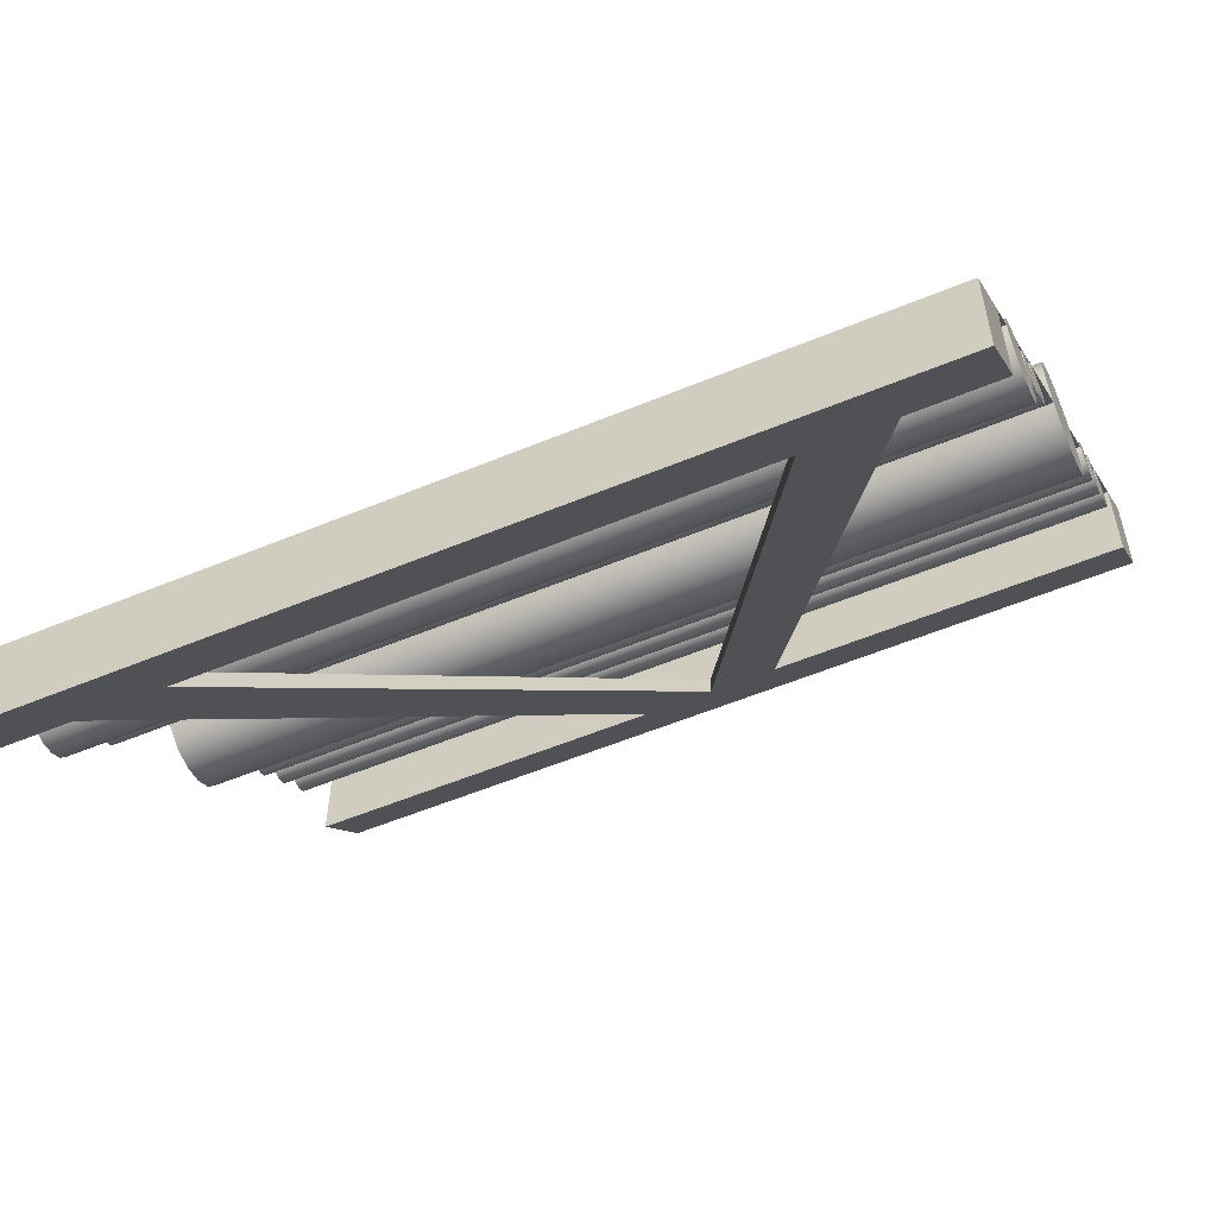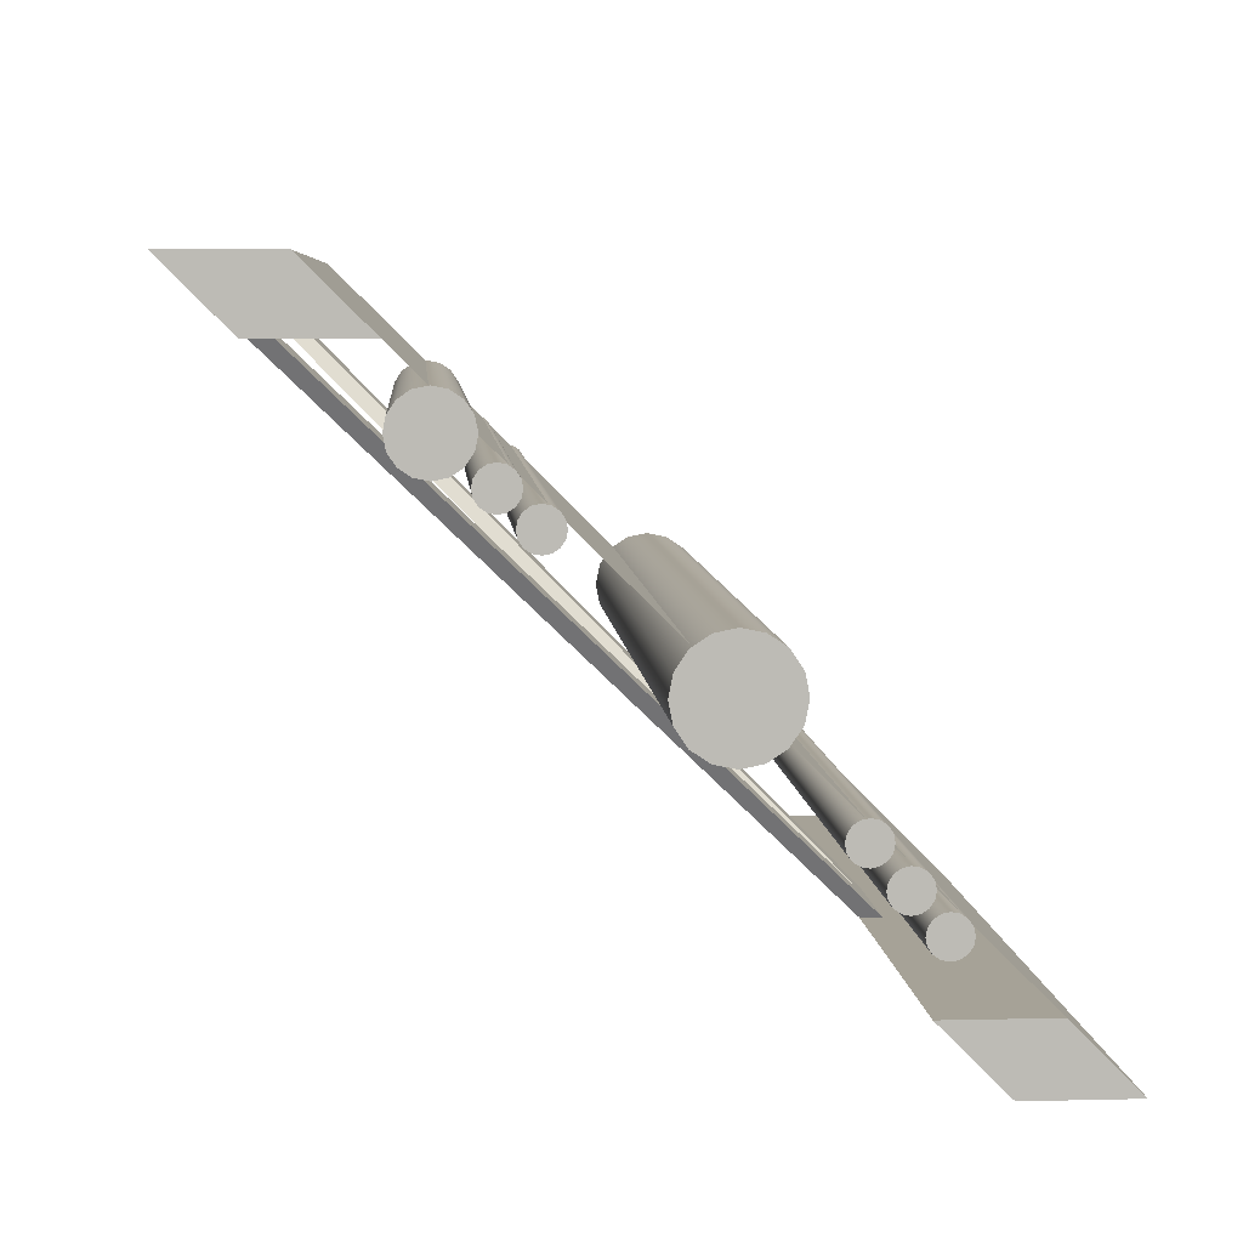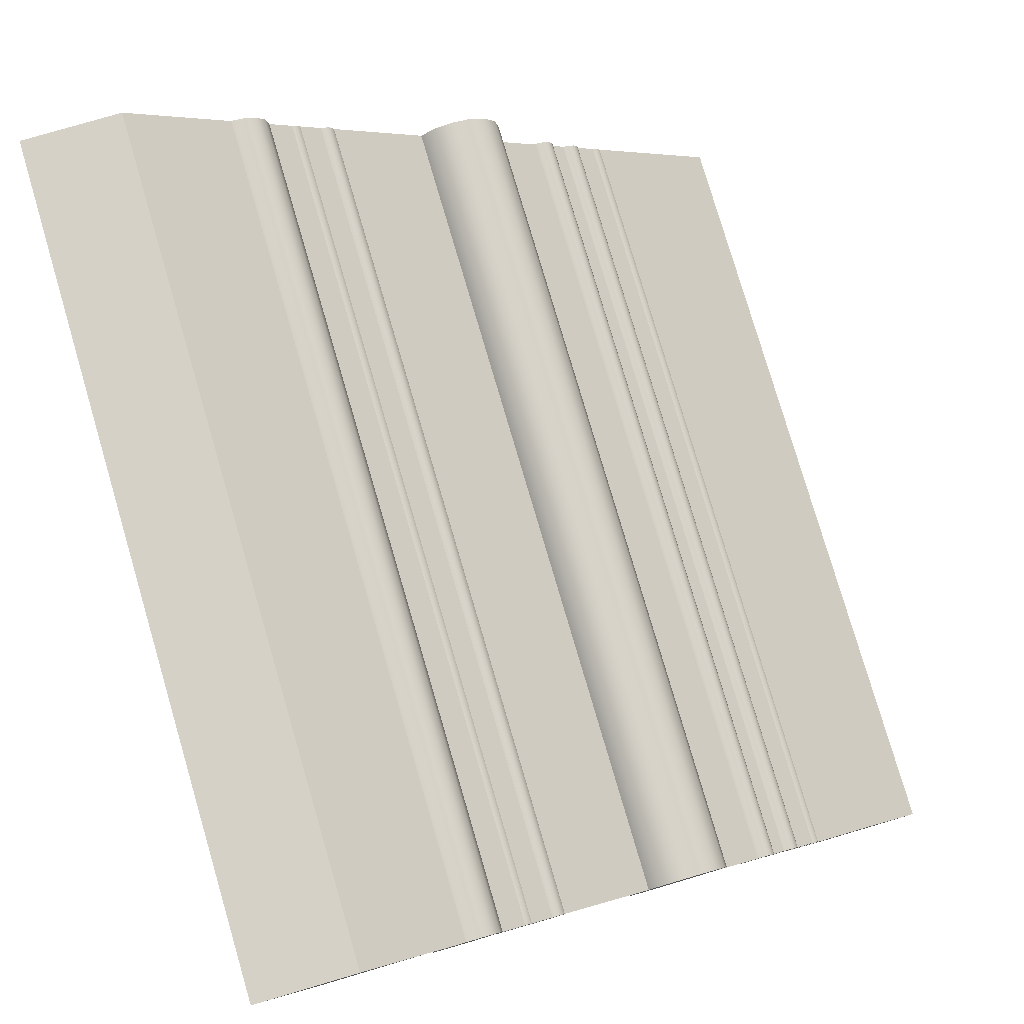
<metadata>
{"format":"obj","ext":"obj","renderer":"f3d","projection":"perspective","resolution":1024,"background":"white","views":[{"elev":-56.4,"azim":-156.6,"up":"+Z"},{"elev":6.5,"azim":-94.1,"up":"+Y"},{"elev":79.2,"azim":-106.4,"up":"+Y"}]}
</metadata>
<code>
g Corridor_Ceiling_SlantedSides1
v -100 150 -63
v 100 150 -63
v 100 0 87
v -100 150 -87
v 100 150 -87
v -100 0 63
v 100 0 63
v -100 15.01 48.01
v 100 14.99 47.99
v 100 14.99 71.99
v -100 135 -47.99
v -100 135 -72.01
v 100 135 -72.01
v 0 0 87
v 0 15 72
v 0 15 48
v 0 0 63
v 0 150 -63
v 0 150 -87
v 0 135 -72.01
v 0 135 -48
v 80 14.99 71.99
v 80 0 87
v 80 0 63
v 80 14.99 47.99
v -80 15.01 48.01
v -80 0 63
v 80 135 -48.01
v 80 135 -72.01
v 80 150 -87
v 80 150 -63
v -80 150 -63
v -80 150 -87
v -80 135 -72.01
v -80 135 -47.99
v 16 0 87
v 16 15 72
v 16 15 48
v 16 0 63
v -16 15 72
v -16 0 87
v -16 0 63
v -16 15 48
v 16 150 -63
v 16 150 -87
v 16 135 -72.01
v 16 135 -48
v -16 135 -48
v -16 135 -72.01
v -16 150 -87
v -16 150 -63
v 8 0 87
v 8 15 72
v 8 15 48
v 8 0 63
v -8 15 72
v -8 0 87
v -8 0 63
v -8 15 48
v 8 150 -63
v 8 150 -87
v 8 135 -72.01
v 8 135 -48
v -8 135 -48
v -8 135 -72.01
v -8 150 -87
v -8 150 -63
v -100 0 67.8
v -80 0 67.8
v -16 0 67.8
v -8 0 67.8
v 0 0 67.8
v 8 0 67.8
v 16 0 67.8
v 80 0 67.8
v 100 0 67.8
v 100 14.99 52.79
v 80 14.99 52.79
v 0 15 52.8
v -8 15 52.8
v -16 15 52.8
v -80 15.01 52.81
v -100 15.01 52.81
v -100 135 -67.21
v -80 135 -67.21
v -16 135 -67.21
v -8 135 -67.21
v 0 135 -67.21
v 8 135 -67.21
v 16 135 -67.21
v 100 135 -67.21
v 100 150 -82.2
v 80 150 -82.2
v 16 150 -82.2
v 8 150 -82.2
v 0 150 -82.2
v -8 150 -82.2
v -16 150 -82.2
v -80 150 -82.2
v -100 150 -82.2
v -100 135 -67.21
v 60.8 135 -48.01
v 60.8 135 -67.21
v 60.8 135 -72.01
v 60.8 150 -87
v 60.8 150 -82.2
v 60.8 150 -63
v -60.8 150 -63
v -60.8 150 -82.2
v -60.8 150 -87
v -60.8 135 -72.01
v -60.8 135 -67.21
v -60.8 135 -47.99
v 60.8 14.99 71.99
v 60.8 0 87
v 60.8 0 67.8
v 60.8 0 63
v 60.8 14.99 47.99
v -60.8 0 87
v -60.8 15.01 72.01
v -60.8 15.01 52.81
v -60.8 15.01 48.01
v -60.8 0 63
v -60.8 0 67.8
v 0 15 52.8
v 0 15 48
v 16 15 48
v 0 15 48
v 0 15 52.8
v -16 15 52.8
v -16 15 48
v 100 28.28 46.84
v 100 26.82 47.82
v 100 25.84 49.28
v 100 25.5 51
v 100 25.84 52.72
v 100 26.82 54.18
v 100 28.28 55.16
v 100 30 55.5
v 100 31.72 55.16
v 100 33.18 54.18
v 100 34.16 52.72
v 100 34.5 51
v 100 34.16 49.28
v 100 33.18 47.82
v 100 31.72 46.84
v 100 30 46.5
v -100 28.28 46.84
v -100 26.82 47.82
v -100 25.84 49.28
v -100 25.5 51
v -100 25.84 52.72
v -100 26.82 54.18
v -100 28.28 55.16
v -100 30 55.5
v -100 31.72 55.16
v -100 33.18 54.18
v -100 34.16 52.72
v -100 34.5 51
v -100 34.16 49.28
v -100 33.18 47.82
v -100 31.72 46.84
v -100 30 46.5
v 100 30 51
v -100 30 51
v 100 107.7 -32.65
v 100 106.3 -31.67
v 100 105.3 -30.21
v 100 105 -28.49
v 100 105.3 -26.77
v 100 106.3 -25.31
v 100 107.7 -24.33
v 100 109.5 -23.99
v 100 111.2 -24.33
v 100 112.7 -25.31
v 100 113.6 -26.77
v 100 114 -28.49
v 100 113.6 -30.21
v 100 112.7 -31.67
v 100 111.2 -32.65
v 100 109.5 -32.99
v -100 107.7 -32.65
v -100 106.3 -31.67
v -100 105.3 -30.21
v -100 105 -28.49
v -100 105.3 -26.77
v -100 106.3 -25.31
v -100 107.7 -24.33
v -100 109.5 -23.99
v -100 111.2 -24.33
v -100 112.7 -25.31
v -100 113.6 -26.77
v -100 114 -28.49
v -100 113.6 -30.21
v -100 112.7 -31.67
v -100 111.2 -32.65
v -100 109.5 -32.99
v 100 109.5 -28.49
v -100 109.5 -28.49
v 100 115.8 -47.38
v 100 113.1 -45.6
v 100 111.4 -42.95
v 100 110.7 -39.81
v 100 111.4 -36.68
v 100 113.1 -34.02
v 100 115.8 -32.24
v 100 118.9 -31.62
v 100 122.1 -32.24
v 100 124.7 -34.02
v 100 126.5 -36.68
v 100 127.1 -39.81
v 100 126.5 -42.95
v 100 124.7 -45.6
v 100 122.1 -47.38
v 100 118.9 -48
v -100 115.8 -47.38
v -100 113.1 -45.6
v -100 111.4 -42.95
v -100 110.7 -39.81
v -100 111.4 -36.68
v -100 113.1 -34.02
v -100 115.8 -32.24
v -100 118.9 -31.62
v -100 122.1 -32.24
v -100 124.7 -34.02
v -100 126.5 -36.68
v -100 127.1 -39.81
v -100 126.5 -42.95
v -100 124.7 -45.6
v -100 122.1 -47.38
v -100 118.9 -48
v 100 118.9 -39.81
v -100 118.9 -39.81
v 100 67.99 1.824
v 100 63.96 4.519
v 100 61.26 8.553
v 100 60.32 13.31
v 100 61.26 18.07
v 100 63.96 22.1
v 100 67.99 24.8
v 100 72.75 25.75
v 100 77.51 24.8
v 100 81.54 22.1
v 100 84.24 18.07
v 100 85.19 13.31
v 100 84.24 8.553
v 100 81.54 4.519
v 100 77.51 1.824
v 100 72.75 0.8774
v -100 67.99 1.824
v -100 63.96 4.519
v -100 61.26 8.553
v -100 60.32 13.31
v -100 61.26 18.07
v -100 63.96 22.1
v -100 67.99 24.8
v -100 72.75 25.75
v -100 77.51 24.8
v -100 81.54 22.1
v -100 84.24 18.07
v -100 85.19 13.31
v -100 84.24 8.553
v -100 81.54 4.519
v -100 77.51 1.824
v -100 72.75 0.8774
v 100 72.75 13.31
v -100 72.75 13.31
v 100 36.61 39.81
v 100 35.15 40.78
v 100 34.18 42.24
v 100 33.84 43.96
v 100 34.18 45.69
v 100 35.15 47.15
v 100 36.61 48.12
v 100 38.34 48.46
v 100 40.06 48.12
v 100 41.52 47.15
v 100 42.49 45.69
v 100 42.84 43.96
v 100 42.49 42.24
v 100 41.52 40.78
v 100 40.06 39.81
v 100 38.34 39.46
v -100 36.61 39.81
v -100 35.15 40.78
v -100 34.18 42.24
v -100 33.84 43.96
v -100 34.18 45.69
v -100 35.15 47.15
v -100 36.61 48.12
v -100 38.34 48.46
v -100 40.06 48.12
v -100 41.52 47.15
v -100 42.49 45.69
v -100 42.84 43.96
v -100 42.49 42.24
v -100 41.52 40.78
v -100 40.06 39.81
v -100 38.34 39.46
v 100 38.34 43.96
v -100 38.34 43.96
v 100 45.2 32.36
v 100 43.74 33.33
v 100 42.77 34.79
v 100 42.43 36.51
v 100 42.77 38.23
v 100 43.74 39.69
v 100 45.2 40.67
v 100 46.93 41.01
v 100 48.65 40.67
v 100 50.11 39.69
v 100 51.08 38.23
v 100 51.43 36.51
v 100 51.08 34.79
v 100 50.11 33.33
v 100 48.65 32.36
v 100 46.93 32.01
v -100 45.2 32.36
v -100 43.74 33.33
v -100 42.77 34.79
v -100 42.43 36.51
v -100 42.77 38.23
v -100 43.74 39.69
v -100 45.2 40.67
v -100 46.93 41.01
v -100 48.65 40.67
v -100 50.11 39.69
v -100 51.08 38.23
v -100 51.43 36.51
v -100 51.08 34.79
v -100 50.11 33.33
v -100 48.65 32.36
v -100 46.93 32.01
v 100 46.93 36.51
v -100 46.93 36.51
v 100 100.7 -25.02
v 100 99.21 -24.05
v 100 98.23 -22.59
v 100 97.89 -20.86
v 100 98.23 -19.14
v 100 99.21 -17.68
v 100 100.7 -16.71
v 100 102.4 -16.36
v 100 104.1 -16.71
v 100 105.6 -17.68
v 100 106.5 -19.14
v 100 106.9 -20.86
v 100 106.5 -22.59
v 100 105.6 -24.05
v 100 104.1 -25.02
v 100 102.4 -25.36
v -100 100.7 -25.02
v -100 99.21 -24.05
v -100 98.23 -22.59
v -100 97.89 -20.86
v -100 98.23 -19.14
v -100 99.21 -17.68
v -100 100.7 -16.71
v -100 102.4 -16.36
v -100 104.1 -16.71
v -100 105.6 -17.68
v -100 106.5 -19.14
v -100 106.9 -20.86
v -100 106.5 -22.59
v -100 105.6 -24.05
v -100 104.1 -25.02
v -100 102.4 -25.36
v 100 102.4 -20.86
v -100 102.4 -20.86
v -100 0 87
v -100 15.01 72.01
v -100 15.01 72.01
v -100 15.01 72.01
v 100 14.99 71.99
v 100 14.99 71.99
v 100 14.99 71.99
v -100 135 -47.99
v -100 135 -47.99
v 100 135 -48.01
v 100 135 -48.01
v 100 135 -48.01
v 0 15 72
v 0 15 72
v 0 15 72
v 0 15 72
v 0 135 -48
v 0 135 -48
v 0 135 -48
v 0 135 -48
v 0 135 -48
v 80 14.99 71.99
v 80 14.99 71.99
v 80 14.99 71.99
v 80 14.99 71.99
v -80 15.01 72.01
v -80 15.01 72.01
v -80 15.01 72.01
v -80 15.01 72.01
v 80 135 -48.01
v 80 135 -48.01
v 80 135 -48.01
v -80 135 -47.99
v -80 135 -47.99
v -80 135 -47.99
v -80 135 -47.99
v -80 135 -47.99
v 16 15 72
v 16 15 72
v 16 15 72
v -16 15 72
v -16 15 72
v -16 15 72
v -16 15 72
v -16 15 72
v 16 135 -48
v 16 135 -48
v 16 135 -48
v 16 135 -48
v 16 135 -48
v -16 135 -48
v -16 135 -48
v -16 135 -48
v -16 135 -48
v -16 135 -48
v 8 15 72
v 8 15 72
v 8 15 72
v -8 15 72
v -8 15 72
v -8 15 72
v -8 15 72
v -8 15 72
v 8 135 -48
v 8 135 -48
v 8 135 -48
v 8 135 -48
v 8 135 -48
v -8 135 -48
v -8 135 -48
v -8 135 -48
v -8 135 -48
v -8 135 -48
v 16 15 52.8
v 60.8 135 -48.01
v 60.8 135 -48.01
v 60.8 135 -48.01
v 60.8 135 -48.01
v -60.8 135 -47.99
v -60.8 135 -47.99
v -60.8 135 -47.99
v -60.8 135 -47.99
v -60.8 135 -47.99
v 60.8 14.99 71.99
v 60.8 14.99 71.99
v 60.8 14.99 71.99
v -60.8 15.01 72.01
v -60.8 15.01 72.01
v -60.8 15.01 72.01
v -60.8 15.01 72.01
v -100 -1.197e-14 87
v -80 -1.062e-14 87
v -80 15.01 72.01
v -100 15.01 72.01
v -100 0 67.8
v -80 0 67.8
v -80 0 87
v -100 0 87
v -100 135 -48.01
v -100 135 -47.99
v -100 150 -63
v -100 150 -82.2
v -100 135 -67.21
v -100 135 -48.01
v -100 150 -63
v 80 135 -48.01
v 80 135 -67.21
v 100 135 -67.21
v 100 135 -48.01
v 8 15 72
v 8 15 52.8
v -1.339e-16 15 52.8
v 1.403e-16 15 72
v 80 14.99 71.99
v 80 14.99 52.79
v 60.8 14.99 52.79
v 60.8 14.99 71.99
v -80 15.01 72.01
v -80 -9.454e-17 87
v -60.8 -1.351e-15 87
v -60.8 15.01 72.01
v -80 0 67.8
v -60.8 0 67.8
v -60.8 0 87
v -80 0 87
v 60.8 135 -48.01
v 60.8 135 -67.21
v 80 135 -67.21
v 80 135 -48.01
v 16 15 72
v 16 15 52.8
v 8 15 52.8
v 8 15 72
v 60.8 14.99 47.99
v 60.8 14.99 52.79
v 80 14.99 52.79
v 80 14.99 47.99
v 8 15 52.8
v 16 15 52.8
v 16 15 48
v 8 15 48
v 0 15 52.8
v 8 15 52.8
v 8 15 48
v 0 15 48
v 100 135 -67.21
v 80 135 -67.21
v 80 135 -72.01
v 100 135 -72.01
v 16 15 52.8
v 60.8 14.99 52.79
v 60.8 14.99 47.99
v 16 15 48
v 60.8 14.99 71.99
v 60.8 14.99 52.79
v 16 15 52.8
v 16 15 72
v 80 135 -67.21
v 60.8 135 -67.21
v -5.607e-15 15 52.8
v 16 15 52.8
v 80 135 -72.01
v 80 135 -67.21
v 16 15 52.8
v 16 15 48
f 460 461 462 463
f 1 32 99 100
f 464 465 466 467
f 76 77 10 3
f 370 373 83 68
f 8 26 27 6
f 435 425 382 387
f 468 469 470
f 471 472 473 474
f 33 34 12 4
f 2 379 91 92
f 378 406 32 1
f 398 82 83 371
f 84 85 404 11
f 393 23 3 375
f 77 78 22 374
f 24 25 9 7
f 3 23 75 76
f 92 93 31 2
f 13 29 30 5
f 475 476 477 478
f 31 400 381 2
f 405 397 372 377
f 15 14 52 426
f 72 73 52 14
f 17 16 54 55
f 479 480 481 482
f 431 57 14 385
f 384 79 80 56
f 58 59 16 17
f 71 72 14 57
f 386 88 89 63
f 61 62 20 19
f 95 96 18 60
f 18 388 436 60
f 96 97 67 18
f 19 20 65 66
f 441 87 88 21
f 67 439 390 18
f 380 376 391 28
f 383 430 438 389
f 454 115 23 394
f 483 484 485 486
f 117 118 25 24
f 115 116 75 23
f 487 488 489 490
f 491 492 493 494
f 27 26 122 123
f 457 121 82 395
f 93 106 107 31
f 30 29 104 105
f 495 496 497 498
f 107 445 401 31
f 35 85 112 451
f 110 111 34 33
f 108 109 99 32
f 32 403 449 108
f 444 453 407 47
f 422 413 456 448
f 427 52 36 409
f 499 500 501 502
f 55 54 38 39
f 73 74 36 52
f 411 41 57 432
f 70 71 57 41
f 42 43 59 58
f 428 80 81 40
f 94 95 60 44
f 45 46 62 61
f 433 89 90 417
f 60 437 419 44
f 48 86 87 442
f 66 65 49 50
f 97 98 51 67
f 51 421 440 67
f 418 408 53 434
f 64 429 412 420
f 27 69 68 6
f 123 124 69 27
f 58 71 70 42
f 17 72 71 58
f 55 73 72 17
f 39 74 73 55
f 24 75 116 117
f 76 75 24 7
f 9 77 76 7
f 9 25 78 77
f 503 504 505 506
f 507 508 509 510
f 511 512 513 514
f 80 79 16 59
f 81 80 59 43
f 82 121 122 26
f 83 82 26 8
f 68 83 8 6
f 12 34 85 84
f 128 129 130 131
f 87 86 49 65
f 88 87 65 20
f 89 88 20 62
f 90 89 62 46
f 443 125 126 127
f 515 516 517 518
f 92 91 13 5
f 30 93 92 5
f 105 106 93 30
f 61 95 94 45
f 19 96 95 61
f 66 97 96 19
f 50 98 97 66
f 33 99 109 110
f 100 99 33 4
f 12 101 100 4
f 415 90 103 447
f 104 103 90 46
f 105 104 46 45
f 45 94 106 105
f 107 106 94 44
f 44 416 446 107
f 98 109 108 51
f 110 109 98 50
f 50 49 111 110
f 86 112 111 49
f 452 112 86 424
f 108 450 423 51
f 37 36 115 455
f 74 116 115 36
f 117 116 74 39
f 39 38 118 117
f 519 520 521 522
f 523 524 525 526
f 459 119 41 414
f 410 81 121 458
f 122 121 81 43
f 123 122 43 42
f 42 70 124 123
f 119 124 70 41
f 399 392 114 102
f 113 120 396 402
f 527 528 529 530
f 103 104 126 125
f 104 29 127 126
f 531 532 533 534
f 111 112 129 128
f 112 85 130 129
f 85 34 131 130
f 34 111 128 131
f 132 133 149 148
f 133 134 150 149
f 134 135 151 150
f 135 136 152 151
f 136 137 153 152
f 137 138 154 153
f 138 139 155 154
f 139 140 156 155
f 140 141 157 156
f 141 142 158 157
f 142 143 159 158
f 143 144 160 159
f 144 145 161 160
f 145 146 162 161
f 146 147 163 162
f 147 132 148 163
f 133 132 164
f 134 133 164
f 135 134 164
f 136 135 164
f 137 136 164
f 138 137 164
f 139 138 164
f 140 139 164
f 141 140 164
f 142 141 164
f 143 142 164
f 144 143 164
f 145 144 164
f 146 145 164
f 147 146 164
f 132 147 164
f 148 149 165
f 149 150 165
f 150 151 165
f 151 152 165
f 152 153 165
f 153 154 165
f 154 155 165
f 155 156 165
f 156 157 165
f 157 158 165
f 158 159 165
f 159 160 165
f 160 161 165
f 161 162 165
f 162 163 165
f 163 148 165
f 166 167 183 182
f 167 168 184 183
f 168 169 185 184
f 169 170 186 185
f 170 171 187 186
f 171 172 188 187
f 172 173 189 188
f 173 174 190 189
f 174 175 191 190
f 175 176 192 191
f 176 177 193 192
f 177 178 194 193
f 178 179 195 194
f 179 180 196 195
f 180 181 197 196
f 181 166 182 197
f 167 166 198
f 168 167 198
f 169 168 198
f 170 169 198
f 171 170 198
f 172 171 198
f 173 172 198
f 174 173 198
f 175 174 198
f 176 175 198
f 177 176 198
f 178 177 198
f 179 178 198
f 180 179 198
f 181 180 198
f 166 181 198
f 182 183 199
f 183 184 199
f 184 185 199
f 185 186 199
f 186 187 199
f 187 188 199
f 188 189 199
f 189 190 199
f 190 191 199
f 191 192 199
f 192 193 199
f 193 194 199
f 194 195 199
f 195 196 199
f 196 197 199
f 197 182 199
f 200 201 217 216
f 201 202 218 217
f 202 203 219 218
f 203 204 220 219
f 204 205 221 220
f 205 206 222 221
f 206 207 223 222
f 207 208 224 223
f 208 209 225 224
f 209 210 226 225
f 210 211 227 226
f 211 212 228 227
f 212 213 229 228
f 213 214 230 229
f 214 215 231 230
f 215 200 216 231
f 201 200 232
f 202 201 232
f 203 202 232
f 204 203 232
f 205 204 232
f 206 205 232
f 207 206 232
f 208 207 232
f 209 208 232
f 210 209 232
f 211 210 232
f 212 211 232
f 213 212 232
f 214 213 232
f 215 214 232
f 200 215 232
f 216 217 233
f 217 218 233
f 218 219 233
f 219 220 233
f 220 221 233
f 221 222 233
f 222 223 233
f 223 224 233
f 224 225 233
f 225 226 233
f 226 227 233
f 227 228 233
f 228 229 233
f 229 230 233
f 230 231 233
f 231 216 233
f 234 235 251 250
f 235 236 252 251
f 236 237 253 252
f 237 238 254 253
f 238 239 255 254
f 239 240 256 255
f 240 241 257 256
f 241 242 258 257
f 242 243 259 258
f 243 244 260 259
f 244 245 261 260
f 245 246 262 261
f 246 247 263 262
f 247 248 264 263
f 248 249 265 264
f 249 234 250 265
f 235 234 266
f 236 235 266
f 237 236 266
f 238 237 266
f 239 238 266
f 240 239 266
f 241 240 266
f 242 241 266
f 243 242 266
f 244 243 266
f 245 244 266
f 246 245 266
f 247 246 266
f 248 247 266
f 249 248 266
f 234 249 266
f 250 251 267
f 251 252 267
f 252 253 267
f 253 254 267
f 254 255 267
f 255 256 267
f 256 257 267
f 257 258 267
f 258 259 267
f 259 260 267
f 260 261 267
f 261 262 267
f 262 263 267
f 263 264 267
f 264 265 267
f 265 250 267
f 268 269 285 284
f 269 270 286 285
f 270 271 287 286
f 271 272 288 287
f 272 273 289 288
f 273 274 290 289
f 274 275 291 290
f 275 276 292 291
f 276 277 293 292
f 277 278 294 293
f 278 279 295 294
f 279 280 296 295
f 280 281 297 296
f 281 282 298 297
f 282 283 299 298
f 283 268 284 299
f 269 268 300
f 270 269 300
f 271 270 300
f 272 271 300
f 273 272 300
f 274 273 300
f 275 274 300
f 276 275 300
f 277 276 300
f 278 277 300
f 279 278 300
f 280 279 300
f 281 280 300
f 282 281 300
f 283 282 300
f 268 283 300
f 284 285 301
f 285 286 301
f 286 287 301
f 287 288 301
f 288 289 301
f 289 290 301
f 290 291 301
f 291 292 301
f 292 293 301
f 293 294 301
f 294 295 301
f 295 296 301
f 296 297 301
f 297 298 301
f 298 299 301
f 299 284 301
f 302 303 319 318
f 303 304 320 319
f 304 305 321 320
f 305 306 322 321
f 306 307 323 322
f 307 308 324 323
f 308 309 325 324
f 309 310 326 325
f 310 311 327 326
f 311 312 328 327
f 312 313 329 328
f 313 314 330 329
f 314 315 331 330
f 315 316 332 331
f 316 317 333 332
f 317 302 318 333
f 303 302 334
f 304 303 334
f 305 304 334
f 306 305 334
f 307 306 334
f 308 307 334
f 309 308 334
f 310 309 334
f 311 310 334
f 312 311 334
f 313 312 334
f 314 313 334
f 315 314 334
f 316 315 334
f 317 316 334
f 302 317 334
f 318 319 335
f 319 320 335
f 320 321 335
f 321 322 335
f 322 323 335
f 323 324 335
f 324 325 335
f 325 326 335
f 326 327 335
f 327 328 335
f 328 329 335
f 329 330 335
f 330 331 335
f 331 332 335
f 332 333 335
f 333 318 335
f 336 337 353 352
f 337 338 354 353
f 338 339 355 354
f 339 340 356 355
f 340 341 357 356
f 341 342 358 357
f 342 343 359 358
f 343 344 360 359
f 344 345 361 360
f 345 346 362 361
f 346 347 363 362
f 347 348 364 363
f 348 349 365 364
f 349 350 366 365
f 350 351 367 366
f 351 336 352 367
f 337 336 368
f 338 337 368
f 339 338 368
f 340 339 368
f 341 340 368
f 342 341 368
f 343 342 368
f 344 343 368
f 345 344 368
f 346 345 368
f 347 346 368
f 348 347 368
f 349 348 368
f 350 349 368
f 351 350 368
f 336 351 368
f 352 353 369
f 353 354 369
f 354 355 369
f 355 356 369
f 356 357 369
f 357 358 369
f 358 359 369
f 359 360 369
f 360 361 369
f 361 362 369
f 362 363 369
f 363 364 369
f 364 365 369
f 365 366 369
f 366 367 369
f 367 352 369

</code>
